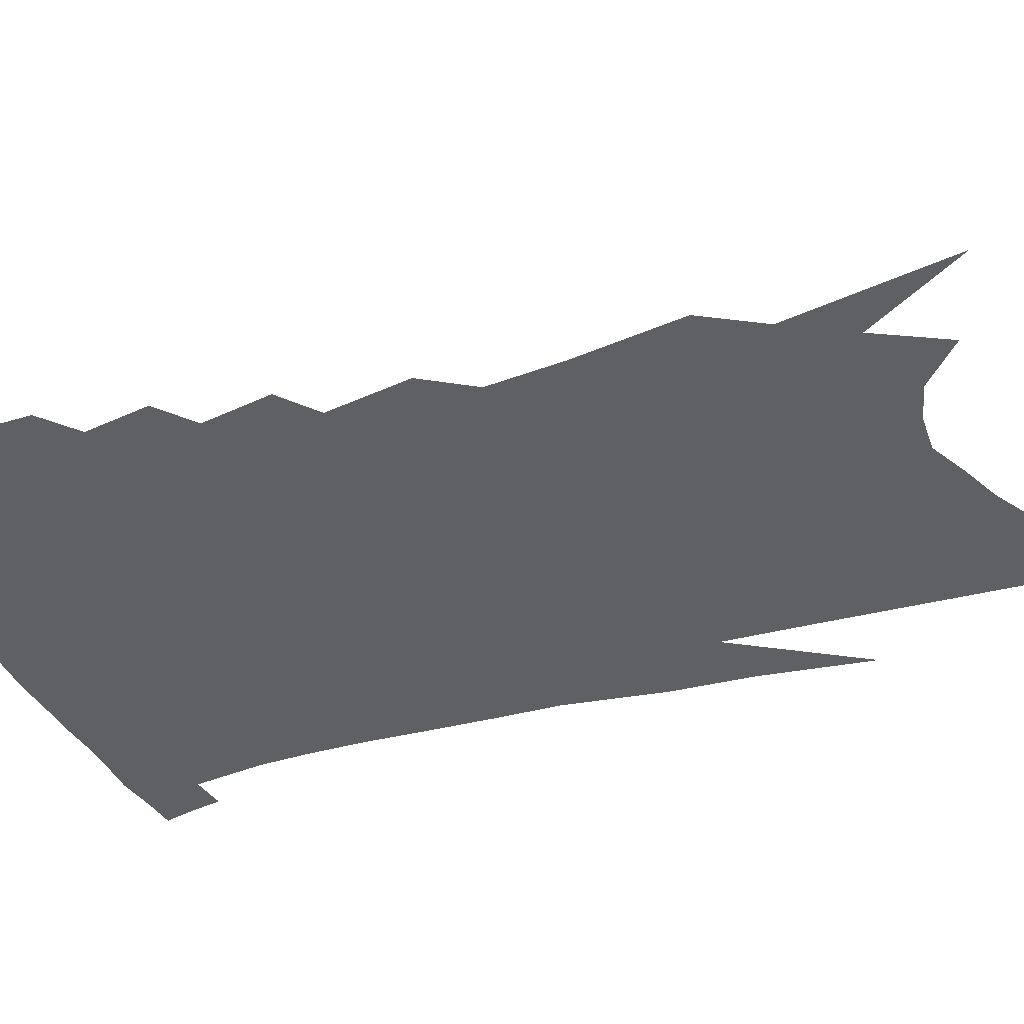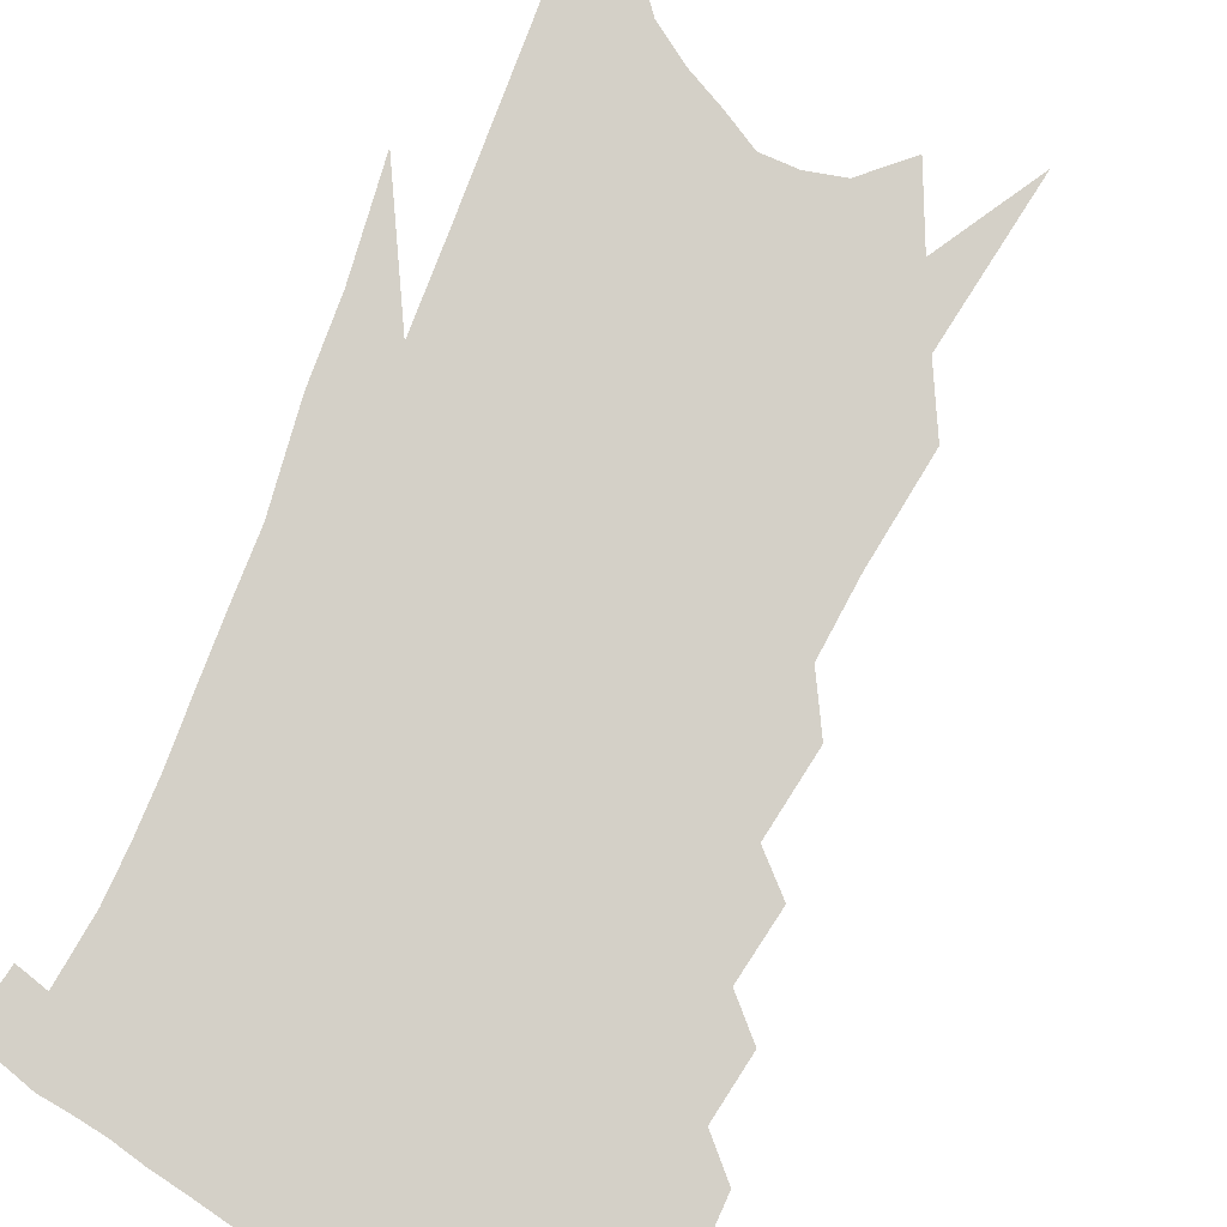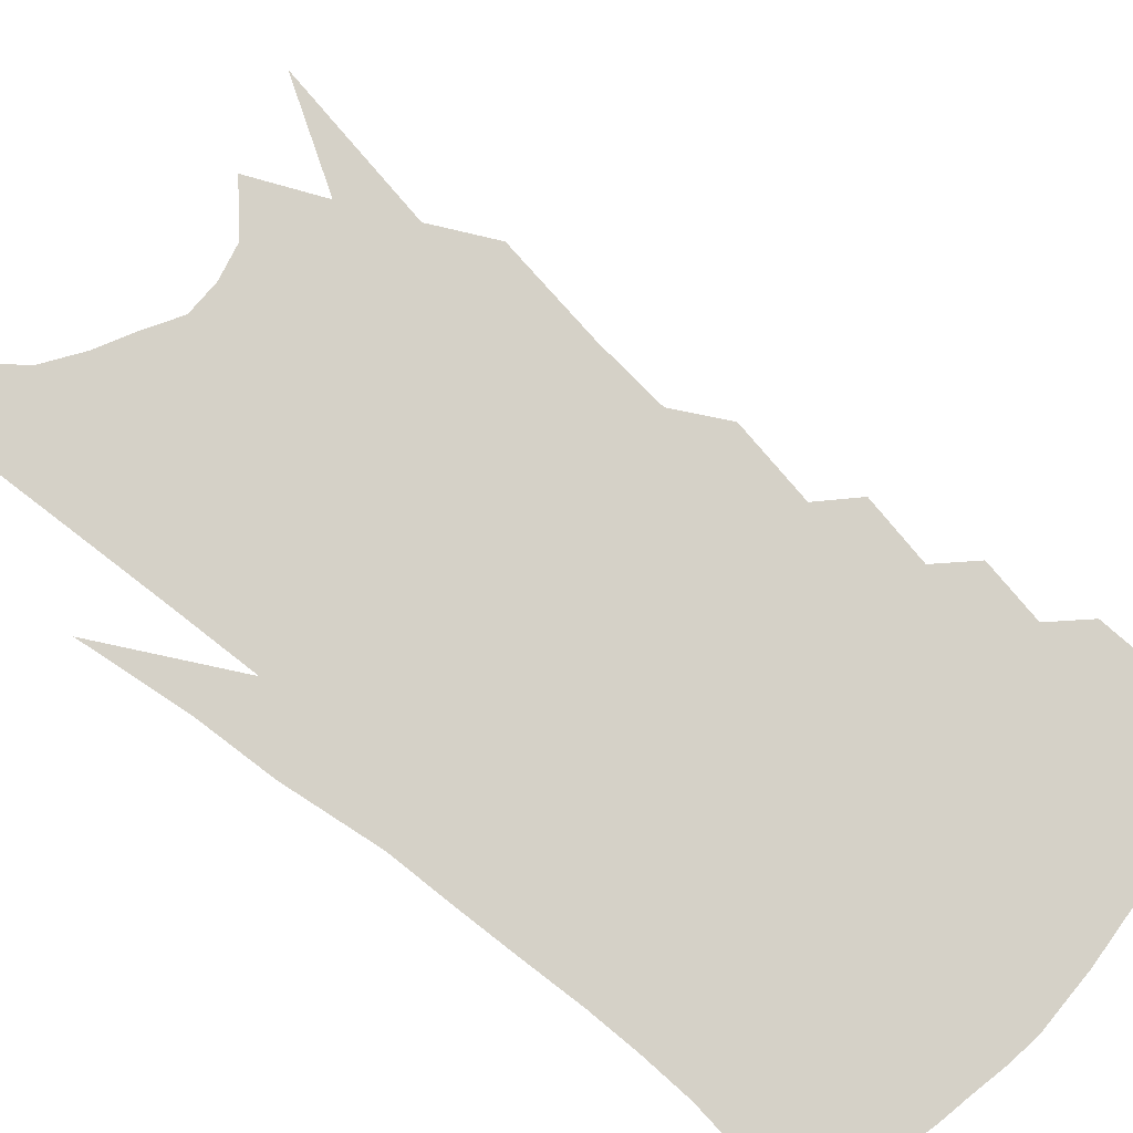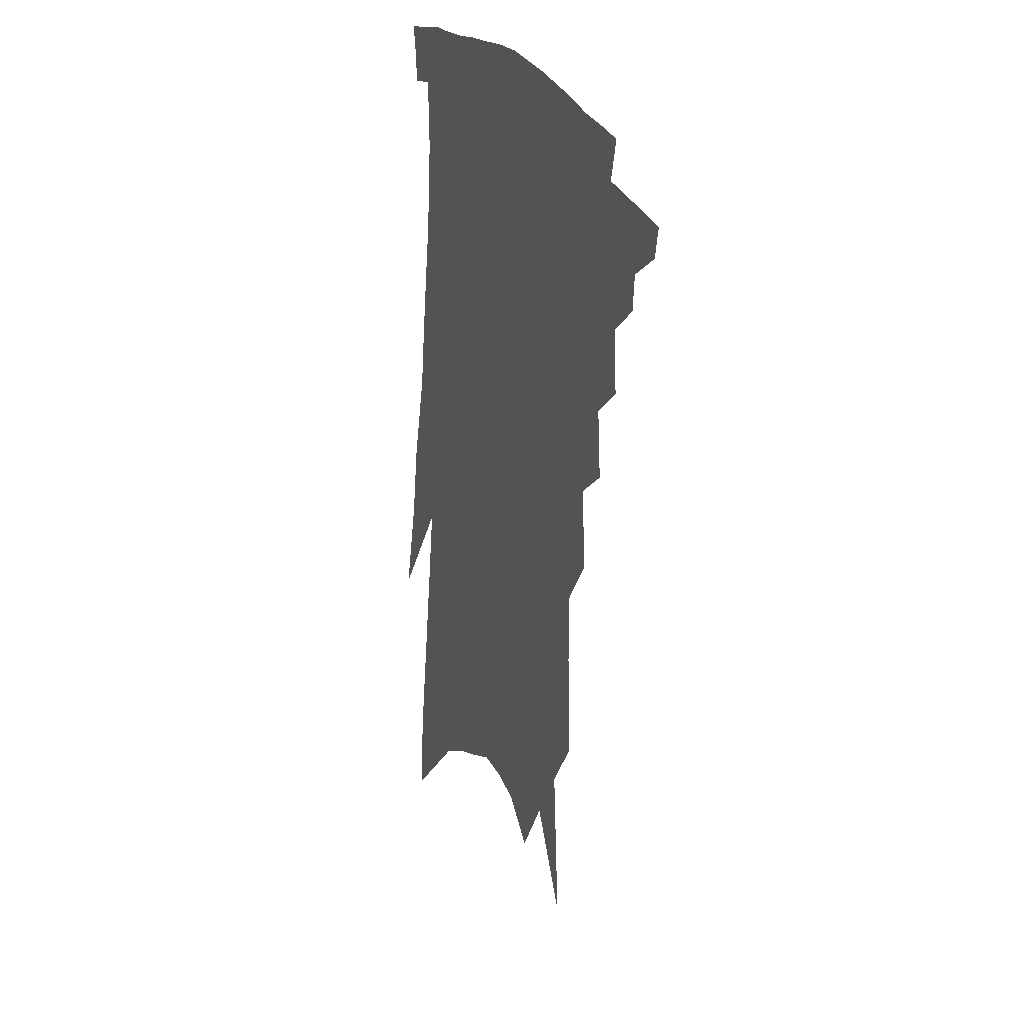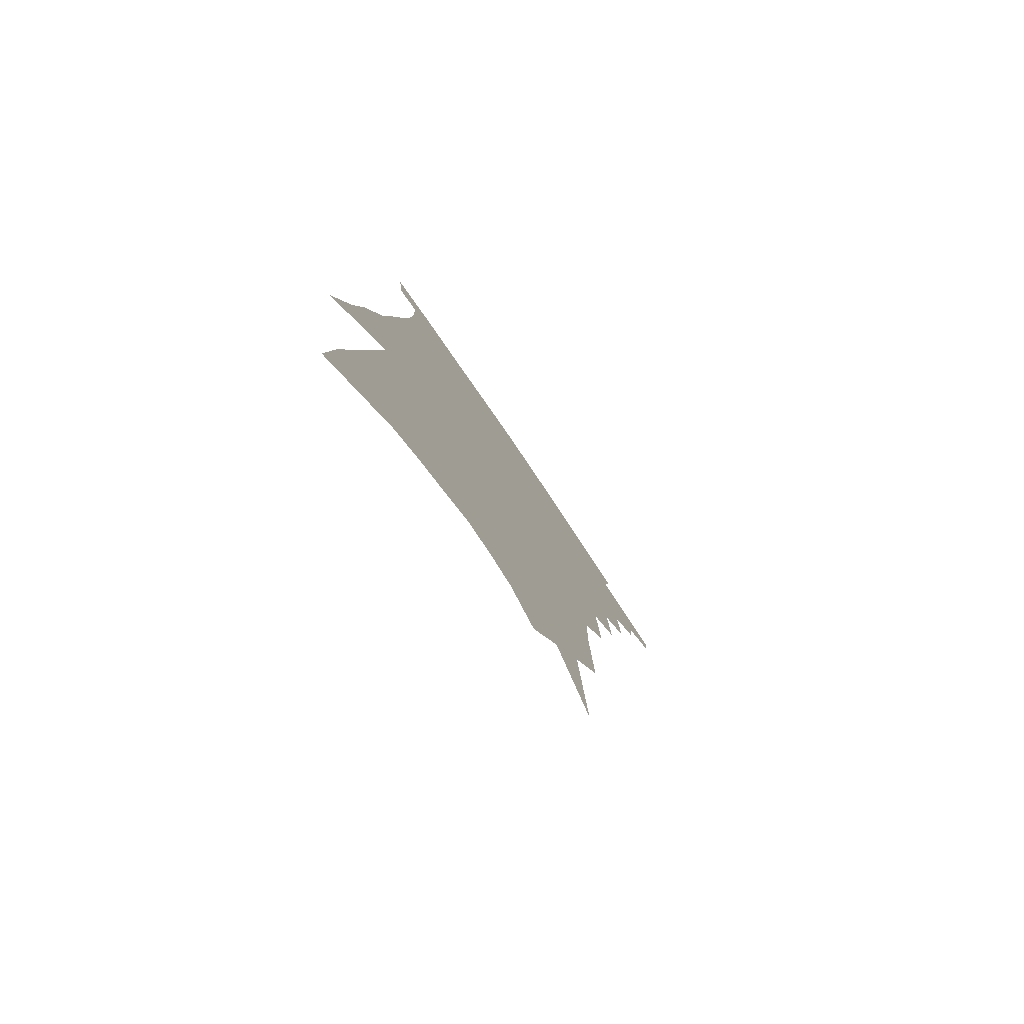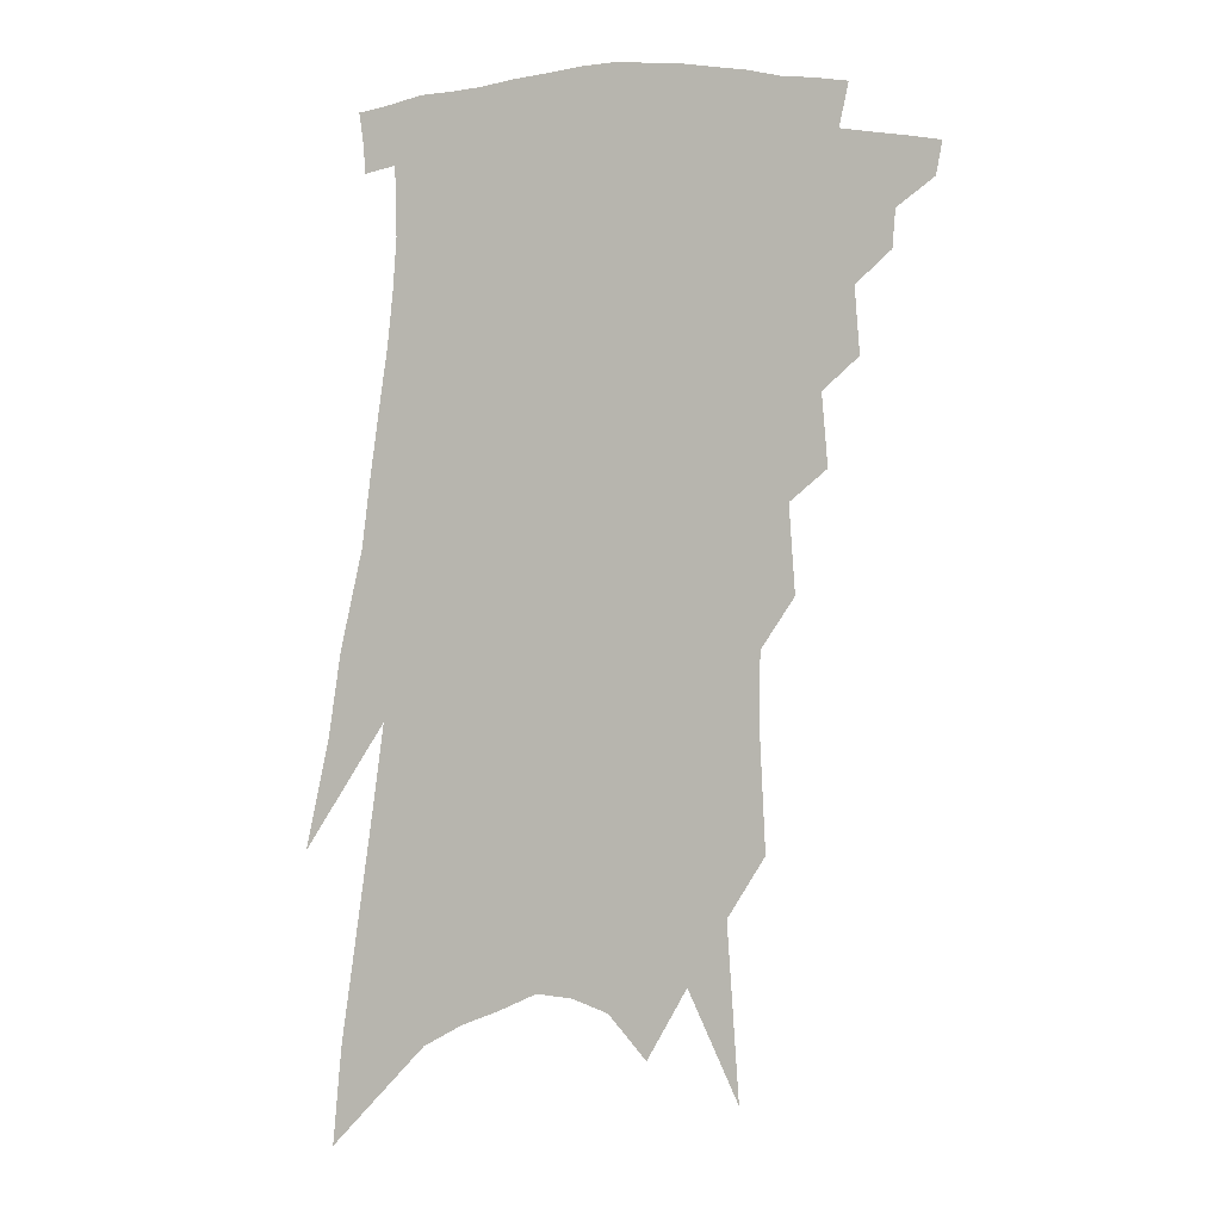
<metadata>
{"format":"obj","ext":"obj","renderer":"f3d","projection":"perspective","resolution":1024,"background":"white","views":[{"elev":-44.4,"azim":-66.1,"up":"+Z"},{"elev":80.0,"azim":-151.4,"up":"+Z"},{"elev":79.7,"azim":135.7,"up":"+Z"},{"elev":24.9,"azim":-114.8,"up":"+Y"},{"elev":-79.1,"azim":124.4,"up":"+Y"},{"elev":-1.7,"azim":-159.5,"up":"+Y"}]}
</metadata>
<code>
v 501.6 329.6 0
v 499.8 339.3 0
v 513.7 310.4 0
v 512.9 321.6 0
v 511.4 331.5 0
v 509.3 341.2 0
v 523 281.6 0
v 524.4 301.2 0
v 523.8 313.3 0
v 522.6 323.6 0
v 520.8 333.2 0
v 519.1 342.9 0
v 532.1 251.1 0
v 533.8 272.4 0
v 533.7 287.8 0
v 534.4 304.6 0
v 533.5 315.6 0
v 532.1 325.3 0
v 530.6 335 0
v 528.7 344.7 0
v 525.8 357.5 0
v 541.5 216.2 0
v 543.2 242 0
v 542.9 258.5 0
v 545.2 280.9 0
v 544.5 293.9 0
v 544 306 0
v 543 317.1 0
v 541.7 327 0
v 540.2 336.6 0
v 538.2 346.5 0
v 535.5 359.3 0
v 550.1 144.6 0
v 551.7 178.2 0
v 551.5 201.3 0
v 553.1 228.5 0
v 554.1 250.8 0
v 555.1 270.4 0
v 555.4 285.9 0
v 554.9 298.1 0
v 553.7 308.3 0
v 552.6 318.4 0
v 551.2 328.2 0
v 549.9 338.3 0
v 547.8 349.1 0
v 545.4 360.6 0
v 557.8 75.6 0
v 561.3 126.9 0
v 562.4 161.3 0
v 563 190.6 0
v 563.4 215.7 0
v 563.2 234.5 0
v 564.3 257.3 0
v 564.8 274.7 0
v 564.7 288.4 0
v 564.2 299.6 0
v 563.8 310.8 0
v 562.7 320.4 0
v 561.2 329.9 0
v 560 339.8 0
v 557.7 350.6 0
v 555 363.1 0
v 572.9 107.5 0
v 572.8 139.5 0
v 574 177.2 0
v 573.6 200.2 0
v 573.5 222.4 0
v 573.6 243.1 0
v 573.7 261.1 0
v 574.5 279.5 0
v 573.7 289.4 0
v 573.6 301.7 0
v 573.2 312.4 0
v 572.5 322 0
v 572.3 331.6 0
v 569.8 341.5 0
v 567.9 351.5 0
v 564.7 364.8 0
v 584.9 86.48 0
v 584.7 123 0
v 584.2 153.4 0
v 583.9 182 0
v 583.6 208.3 0
v 583.2 228.4 0
v 583.4 250.2 0
v 583.2 265.3 0
v 583.4 281.1 0
v 583 291.9 0
v 583 304.1 0
v 582.3 313.5 0
v 581.6 322.6 0
v 581.2 332.7 0
v 579.3 342.7 0
v 577.7 352.3 0
v 574.4 366.5 0
v 596.4 99.27 0
v 595.3 129.4 0
v 594.4 159.7 0
v 593.7 185.5 0
v 593 209 0
v 592.5 230.4 0
v 592.3 249.4 0
v 592.3 268.3 0
v 592.1 281.6 0
v 592 293.3 0
v 591.9 305.4 0
v 591.3 314.3 0
v 591 324 0
v 590.6 333.7 0
v 588.8 343.9 0
v 587.1 354.3 0
v 584.3 367.6 0
v 607.3 102.9 0
v 605.7 133.7 0
v 604.5 160.5 0
v 603.3 188.9 0
v 602.5 213 0
v 601.8 232.9 0
v 601.4 253.7 0
v 601.1 268.2 0
v 600.9 280.9 0
v 600.9 294.7 0
v 600.7 305.9 0
v 600.7 315.8 0
v 600.2 325 0
v 599.6 334.5 0
v 598.4 344.8 0
v 597 355.4 0
v 594.1 368.7 0
v 618.1 103.9 0
v 616.1 135.9 0
v 614.4 161.9 0
v 612.8 190.9 0
v 611.8 212.9 0
v 610.9 234.1 0
v 610.3 253.5 0
v 610 268 0
v 609.7 282.9 0
v 609.6 295.4 0
v 609.6 305.6 0
v 609.7 316.8 0
v 609.6 326.3 0
v 608.9 335.7 0
v 608 345.4 0
v 607.5 355.2 0
v 604.6 368.4 0
v 629.7 98.55 0
v 626.8 133.3 0
v 624.5 162.1 0
v 622.4 191.7 0
v 621.1 213.5 0
v 620.1 233.3 0
v 619.2 252.1 0
v 618.9 266.5 0
v 618.5 281.4 0
v 618.4 294 0
v 618.5 305.6 0
v 618.6 316.4 0
v 618.9 326.8 0
v 619 335.8 0
v 618.6 345 0
v 618.5 354.1 0
v 615.4 367.3 0
v 641.2 93.95 0
v 637.9 128.7 0
v 634.8 160.2 0
v 632.4 188.3 0
v 630.7 210.8 0
v 629.7 229.9 0
v 628.9 247.5 0
v 628 264.4 0
v 627.2 281 0
v 627.1 293 0
v 627.2 306.5 0
v 627.6 317 0
v 627.9 326.8 0
v 628.2 335.9 0
v 628.5 345 0
v 627.8 354.2 0
v 625.6 366.5 0
v 653.3 87.26 0
v 650.1 119.3 0
v 646 153.5 0
v 643.1 181.7 0
v 641.1 204.9 0
v 639.8 224.7 0
v 638.7 242.9 0
v 637.6 260.4 0
v 636.1 279 0
v 635.7 293 0
v 635.8 304.7 0
v 636.2 317.1 0
v 636.7 326.7 0
v 637.3 336 0
v 637.8 344.9 0
v 637.1 354.3 0
v 636 365.1 0
v 667.6 72.34 0
v 664.1 104.5 0
v 659 140.8 0
v 656 168.5 0
v 653 194.5 0
v 651 216.2 0
v 648.9 237.1 0
v 647.3 256.5 0
v 645.8 274.4 0
v 644.8 290.2 0
v 644.1 305.7 0
v 644.8 315.7 0
v 645.3 326.4 0
v 645.9 335.6 0
v 646.7 344.8 0
v 646 354.9 0
v 645.6 364.5 0
v 682.5 56.75 0
v 679.8 85.73 0
v 674.8 120.9 0
v 670.3 152.7 0
v 666.4 180.8 0
v 663.4 205.3 0
v 660.4 228.1 0
v 659 246.9 0
v 656.6 266.7 0
v 654.6 285 0
v 653.1 301.7 0
v 653.8 313.2 0
v 653.8 325.9 0
v 654.4 335.6 0
v 654.9 344.6 0
v 655.1 354.3 0
v 654.8 364.3 0
v 691.6 142.8 0
v 684.2 176.6 0
v 680.5 201.6 0
v 673.6 231.9 0
v 671.1 251.7 0
v 668.4 271.4 0
v 665.6 290.7 0
v 663.8 307.4 0
v 662.7 323 0
v 663 334.2 0
v 663.3 344.1 0
v 664.7 353 0
v 666.2 362 0
v 672.9 342.4 0
v 673.7 351.9 0
v 674.9 360.7 0
f 4 5 1
f 1 5 2
f 5 6 2
f 8 9 3
f 3 9 4
f 9 10 4
f 4 10 5
f 10 11 5
f 5 11 6
f 11 12 6
f 14 15 7
f 7 15 8
f 15 16 8
f 8 16 9
f 16 17 9
f 9 17 10
f 17 18 10
f 10 18 11
f 18 19 11
f 11 19 12
f 19 20 12
f 23 24 13
f 13 24 14
f 24 25 14
f 14 25 15
f 25 26 15
f 15 26 16
f 26 27 16
f 16 27 17
f 27 28 17
f 17 28 18
f 28 29 18
f 18 29 19
f 29 30 19
f 19 30 20
f 30 31 20
f 20 31 21
f 31 32 21
f 35 36 22
f 22 36 23
f 36 37 23
f 23 37 24
f 37 38 24
f 24 38 25
f 38 39 25
f 25 39 26
f 39 40 26
f 26 40 27
f 40 41 27
f 27 41 28
f 41 42 28
f 28 42 29
f 42 43 29
f 29 43 30
f 43 44 30
f 30 44 31
f 44 45 31
f 31 45 32
f 45 46 32
f 48 49 33
f 33 49 34
f 49 50 34
f 34 50 35
f 50 51 35
f 35 51 36
f 51 52 36
f 36 52 37
f 52 53 37
f 37 53 38
f 53 54 38
f 38 54 39
f 54 55 39
f 39 55 40
f 55 56 40
f 40 56 41
f 56 57 41
f 41 57 42
f 57 58 42
f 42 58 43
f 58 59 43
f 43 59 44
f 59 60 44
f 44 60 45
f 60 61 45
f 45 61 46
f 61 62 46
f 47 63 48
f 63 64 48
f 48 64 49
f 64 65 49
f 49 65 50
f 65 66 50
f 50 66 51
f 66 67 51
f 51 67 52
f 67 68 52
f 52 68 53
f 68 69 53
f 53 69 54
f 69 70 54
f 54 70 55
f 70 71 55
f 55 71 56
f 71 72 56
f 56 72 57
f 72 73 57
f 57 73 58
f 73 74 58
f 58 74 59
f 74 75 59
f 59 75 60
f 75 76 60
f 60 76 61
f 76 77 61
f 61 77 62
f 77 78 62
f 79 80 63
f 63 80 64
f 80 81 64
f 64 81 65
f 81 82 65
f 65 82 66
f 82 83 66
f 66 83 67
f 83 84 67
f 67 84 68
f 84 85 68
f 68 85 69
f 85 86 69
f 69 86 70
f 86 87 70
f 70 87 71
f 87 88 71
f 71 88 72
f 88 89 72
f 72 89 73
f 89 90 73
f 73 90 74
f 90 91 74
f 74 91 75
f 91 92 75
f 75 92 76
f 92 93 76
f 76 93 77
f 93 94 77
f 77 94 78
f 94 95 78
f 79 96 80
f 96 97 80
f 80 97 81
f 97 98 81
f 81 98 82
f 98 99 82
f 82 99 83
f 99 100 83
f 83 100 84
f 100 101 84
f 84 101 85
f 101 102 85
f 85 102 86
f 102 103 86
f 86 103 87
f 103 104 87
f 87 104 88
f 104 105 88
f 88 105 89
f 105 106 89
f 89 106 90
f 106 107 90
f 90 107 91
f 107 108 91
f 91 108 92
f 108 109 92
f 92 109 93
f 109 110 93
f 93 110 94
f 110 111 94
f 94 111 95
f 111 112 95
f 96 113 97
f 113 114 97
f 97 114 98
f 114 115 98
f 98 115 99
f 115 116 99
f 99 116 100
f 116 117 100
f 100 117 101
f 117 118 101
f 101 118 102
f 118 119 102
f 102 119 103
f 119 120 103
f 103 120 104
f 120 121 104
f 104 121 105
f 121 122 105
f 105 122 106
f 122 123 106
f 106 123 107
f 123 124 107
f 107 124 108
f 124 125 108
f 108 125 109
f 125 126 109
f 109 126 110
f 126 127 110
f 110 127 111
f 127 128 111
f 111 128 112
f 128 129 112
f 113 130 114
f 130 131 114
f 114 131 115
f 131 132 115
f 115 132 116
f 132 133 116
f 116 133 117
f 133 134 117
f 117 134 118
f 134 135 118
f 118 135 119
f 135 136 119
f 119 136 120
f 136 137 120
f 120 137 121
f 137 138 121
f 121 138 122
f 138 139 122
f 122 139 123
f 139 140 123
f 123 140 124
f 140 141 124
f 124 141 125
f 141 142 125
f 125 142 126
f 142 143 126
f 126 143 127
f 143 144 127
f 127 144 128
f 144 145 128
f 128 145 129
f 145 146 129
f 130 147 131
f 147 148 131
f 131 148 132
f 148 149 132
f 132 149 133
f 149 150 133
f 133 150 134
f 150 151 134
f 134 151 135
f 151 152 135
f 135 152 136
f 152 153 136
f 136 153 137
f 153 154 137
f 137 154 138
f 154 155 138
f 138 155 139
f 155 156 139
f 139 156 140
f 156 157 140
f 140 157 141
f 157 158 141
f 141 158 142
f 158 159 142
f 142 159 143
f 159 160 143
f 143 160 144
f 160 161 144
f 144 161 145
f 161 162 145
f 145 162 146
f 162 163 146
f 147 164 148
f 164 165 148
f 148 165 149
f 165 166 149
f 149 166 150
f 166 167 150
f 150 167 151
f 167 168 151
f 151 168 152
f 168 169 152
f 152 169 153
f 169 170 153
f 153 170 154
f 170 171 154
f 154 171 155
f 171 172 155
f 155 172 156
f 172 173 156
f 156 173 157
f 173 174 157
f 157 174 158
f 174 175 158
f 158 175 159
f 175 176 159
f 159 176 160
f 176 177 160
f 160 177 161
f 177 178 161
f 161 178 162
f 178 179 162
f 162 179 163
f 179 180 163
f 164 181 165
f 181 182 165
f 165 182 166
f 182 183 166
f 166 183 167
f 183 184 167
f 167 184 168
f 184 185 168
f 168 185 169
f 185 186 169
f 169 186 170
f 186 187 170
f 170 187 171
f 187 188 171
f 171 188 172
f 188 189 172
f 172 189 173
f 189 190 173
f 173 190 174
f 190 191 174
f 174 191 175
f 191 192 175
f 175 192 176
f 192 193 176
f 176 193 177
f 193 194 177
f 177 194 178
f 194 195 178
f 178 195 179
f 195 196 179
f 179 196 180
f 196 197 180
f 181 198 182
f 198 199 182
f 182 199 183
f 199 200 183
f 183 200 184
f 200 201 184
f 184 201 185
f 201 202 185
f 185 202 186
f 202 203 186
f 186 203 187
f 203 204 187
f 187 204 188
f 204 205 188
f 188 205 189
f 205 206 189
f 189 206 190
f 206 207 190
f 190 207 191
f 207 208 191
f 191 208 192
f 208 209 192
f 192 209 193
f 209 210 193
f 193 210 194
f 210 211 194
f 194 211 195
f 211 212 195
f 195 212 196
f 212 213 196
f 196 213 197
f 213 214 197
f 198 215 199
f 215 216 199
f 199 216 200
f 216 217 200
f 200 217 201
f 217 218 201
f 201 218 202
f 218 219 202
f 202 219 203
f 219 220 203
f 203 220 204
f 220 221 204
f 204 221 205
f 221 222 205
f 205 222 206
f 222 223 206
f 206 223 207
f 223 224 207
f 207 224 208
f 224 225 208
f 208 225 209
f 225 226 209
f 209 226 210
f 226 227 210
f 210 227 211
f 227 228 211
f 211 228 212
f 228 229 212
f 212 229 213
f 229 230 213
f 213 230 214
f 230 231 214
f 219 232 220
f 232 233 220
f 220 233 221
f 233 234 221
f 221 234 222
f 234 235 222
f 222 235 223
f 235 236 223
f 223 236 224
f 236 237 224
f 224 237 225
f 237 238 225
f 225 238 226
f 238 239 226
f 226 239 227
f 239 240 227
f 227 240 228
f 240 241 228
f 228 241 229
f 241 242 229
f 229 242 230
f 242 243 230
f 230 243 231
f 243 244 231
f 242 245 243
f 245 246 243
f 243 246 244
f 246 247 244

</code>
